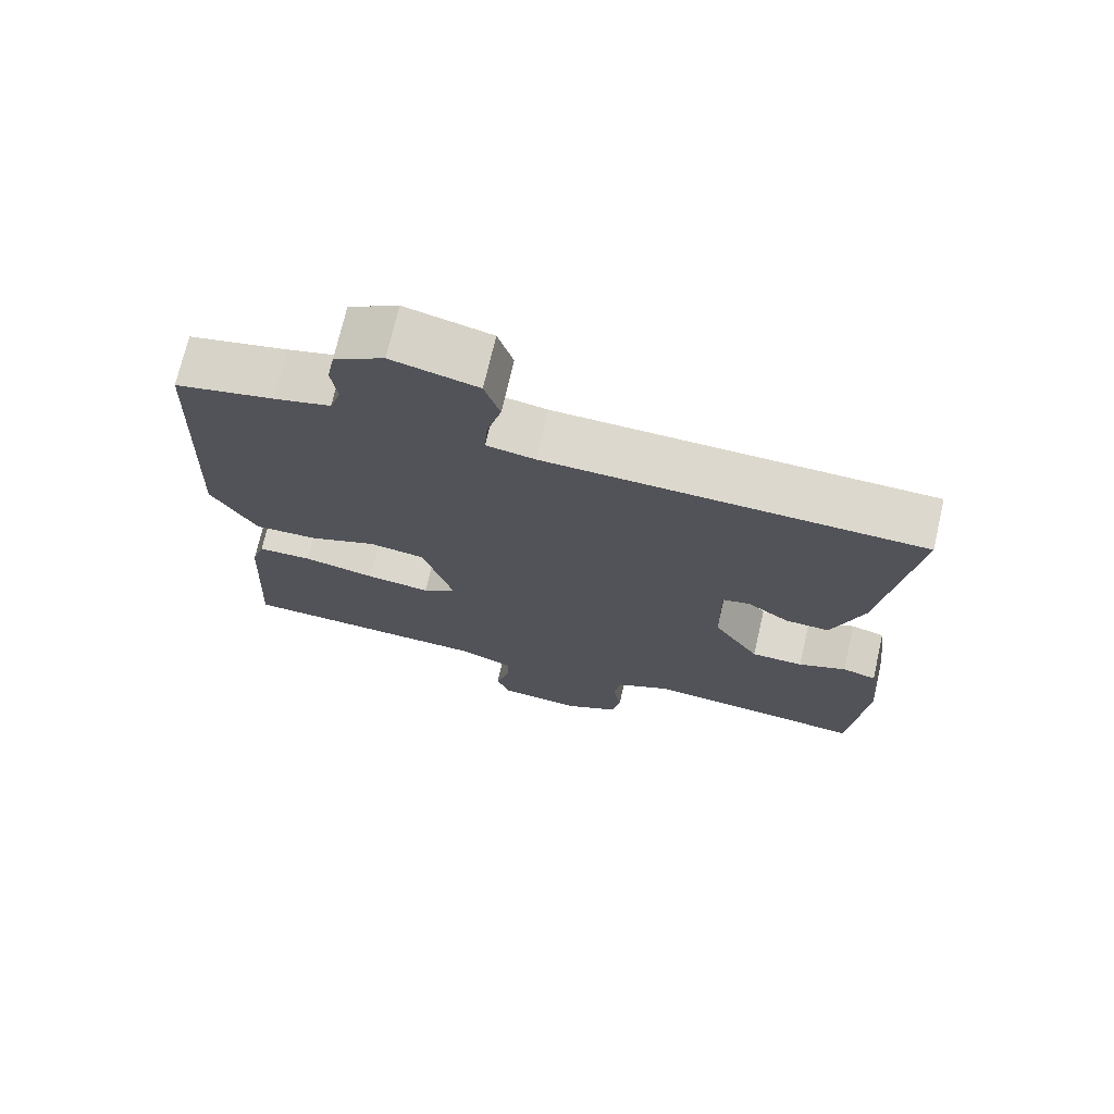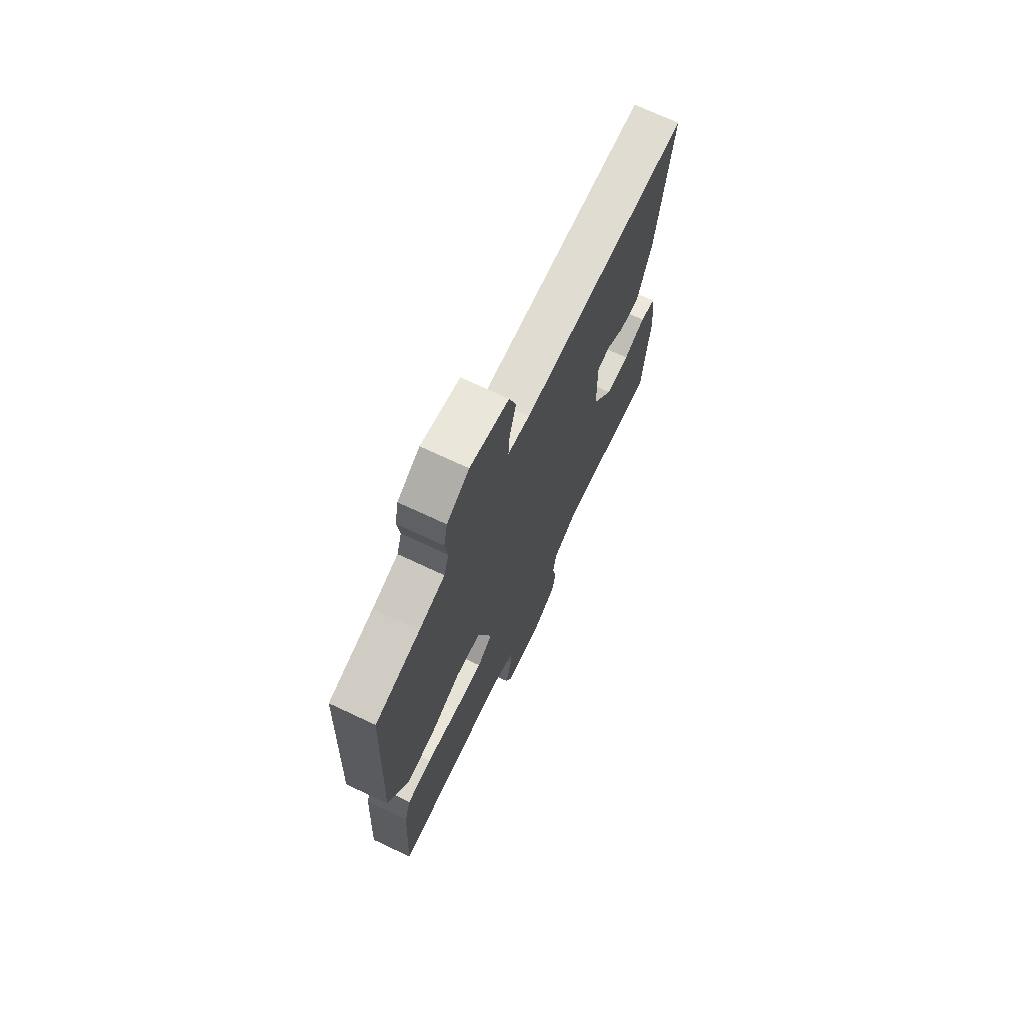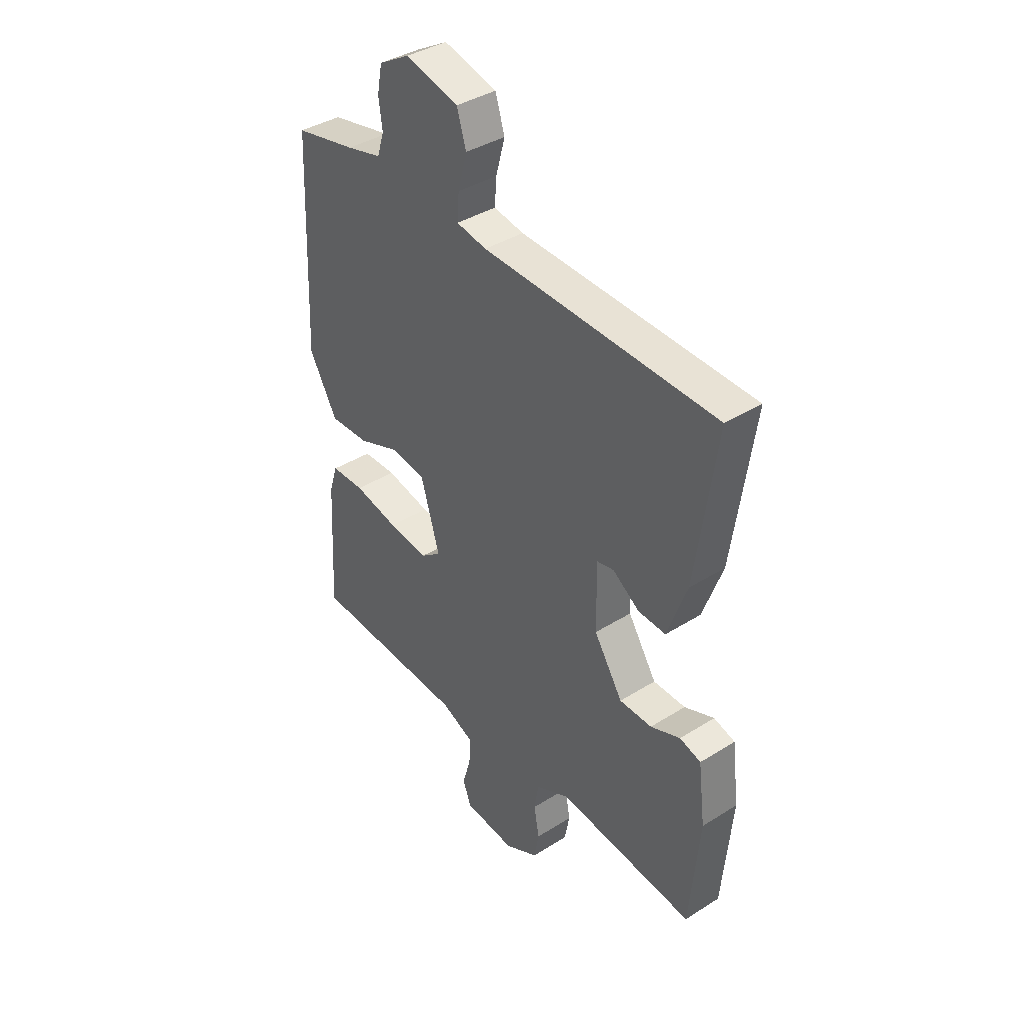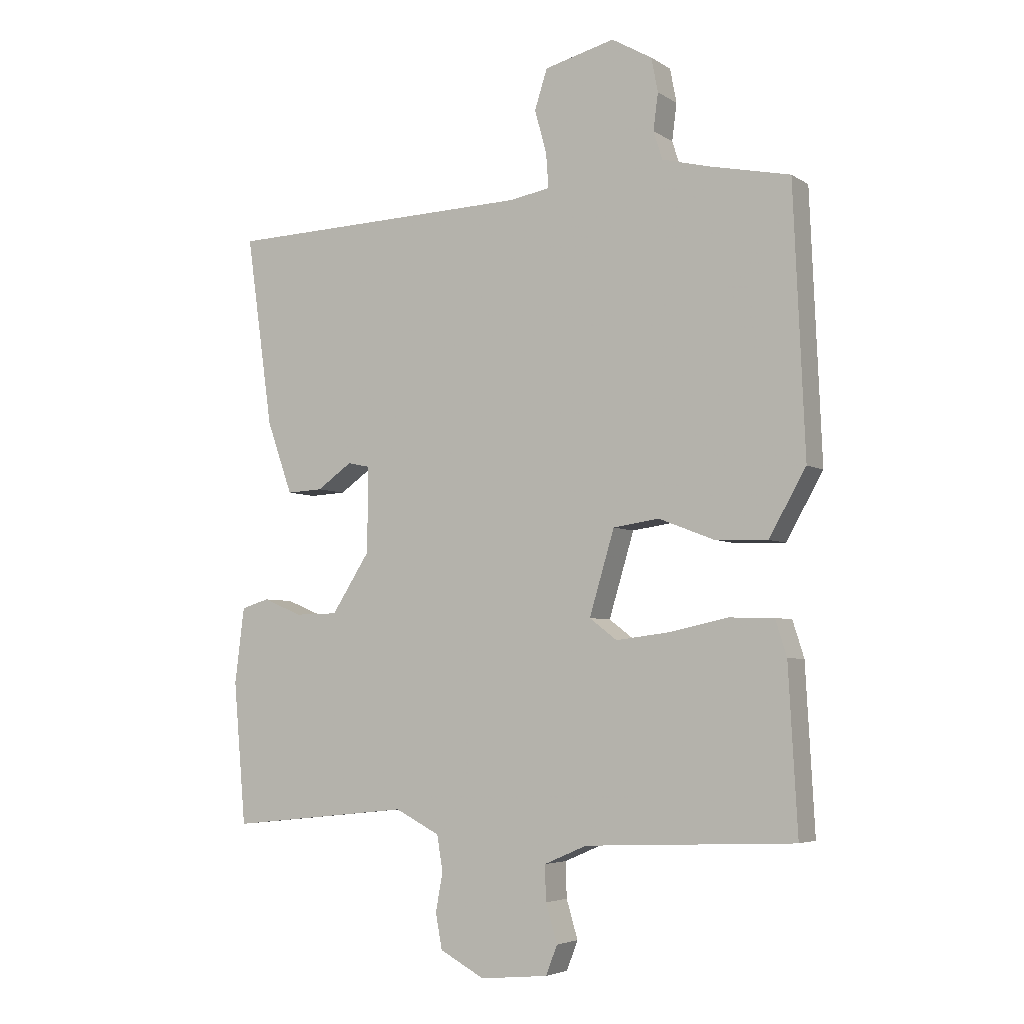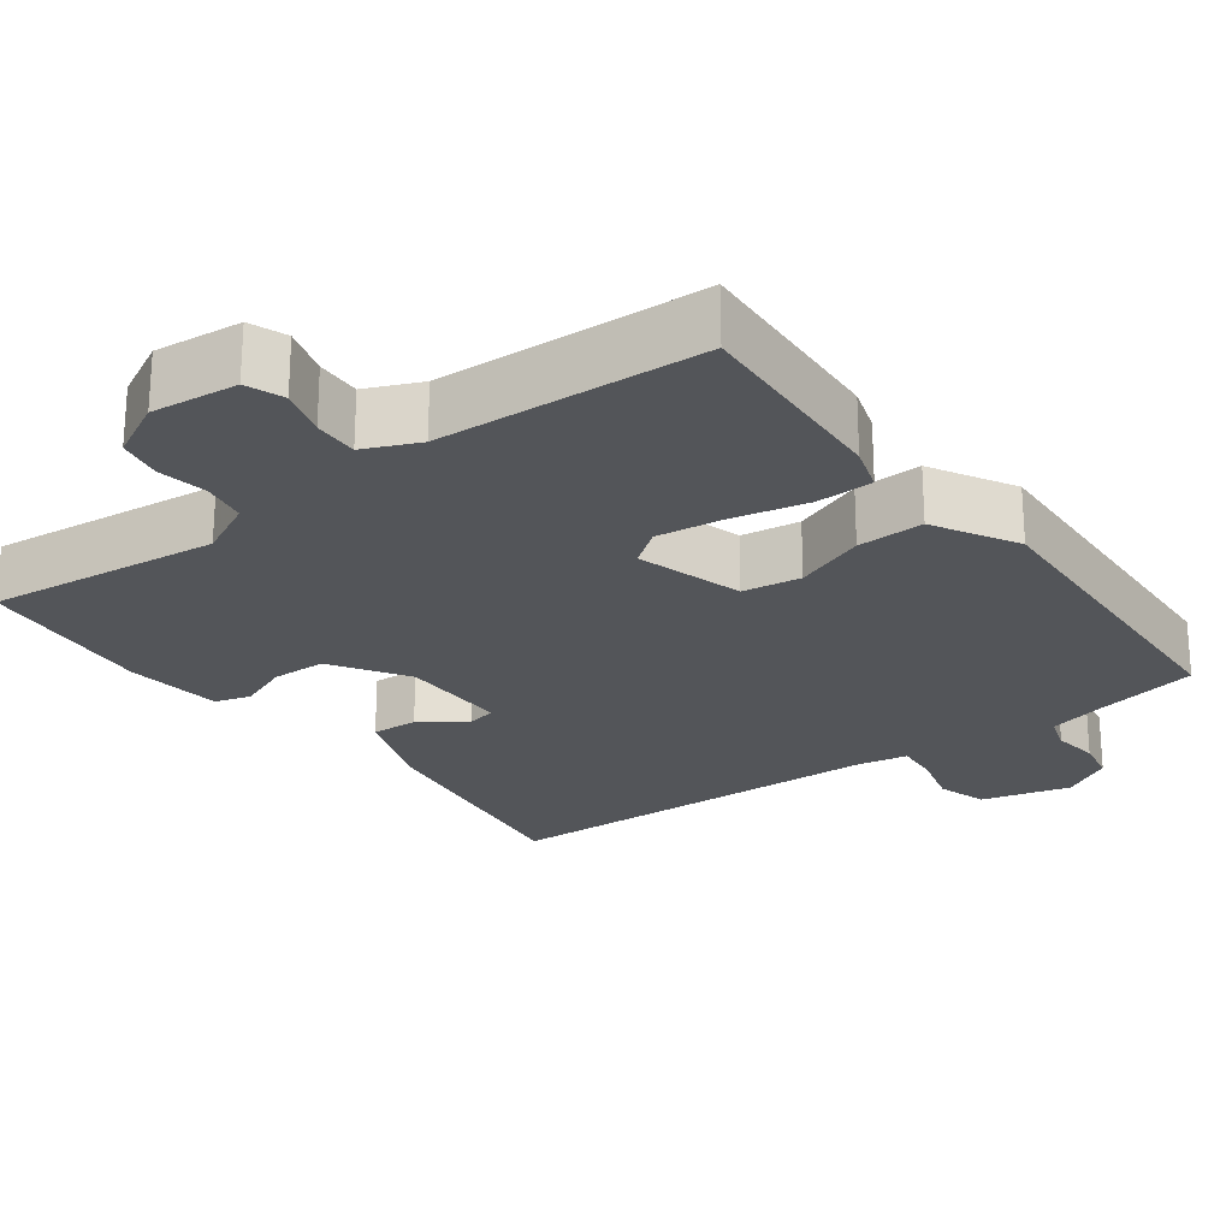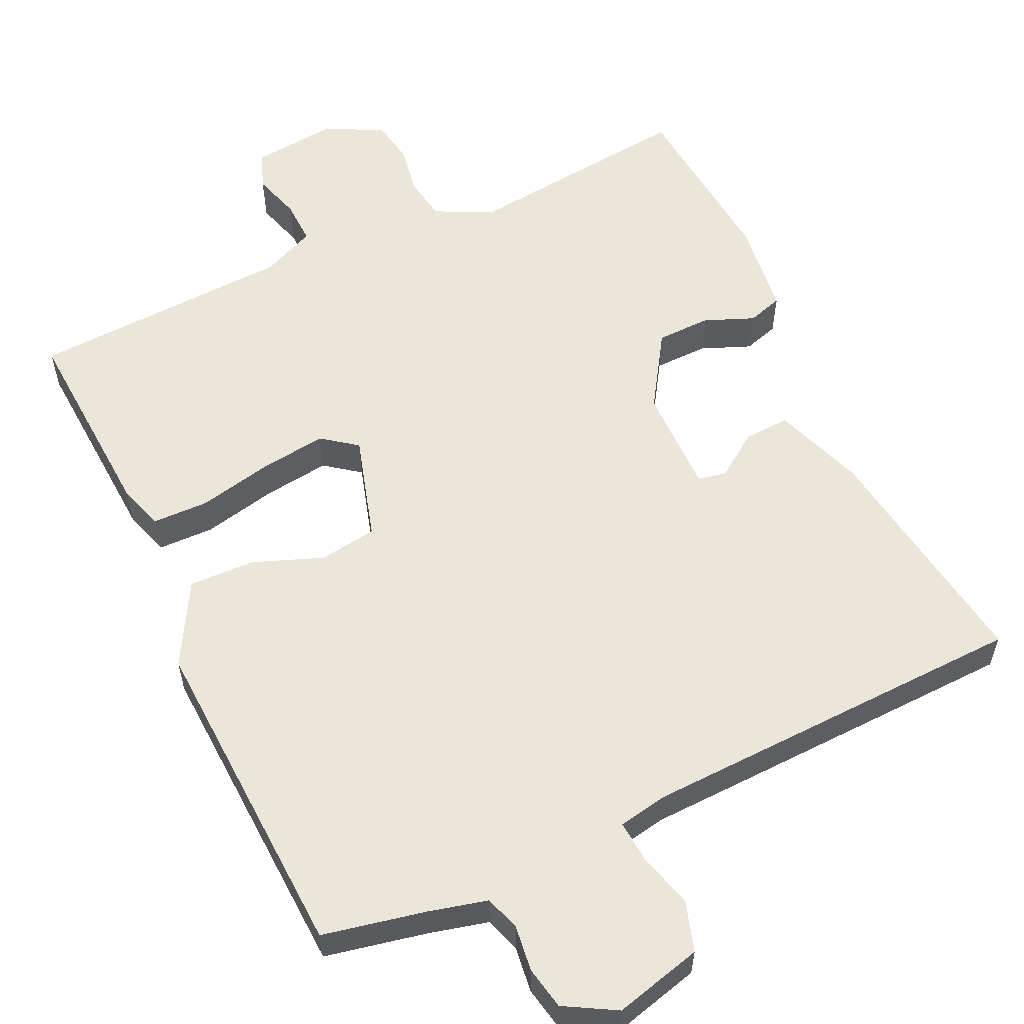
<metadata>
{"format":"obj","ext":"obj","renderer":"f3d","projection":"perspective","resolution":1024,"background":"white","views":[{"elev":72.3,"azim":13.0,"up":"+Z"},{"elev":71.0,"azim":-64.8,"up":"+Z"},{"elev":39.1,"azim":51.8,"up":"+Z"},{"elev":-4.8,"azim":-151.1,"up":"+Z"},{"elev":-24.0,"azim":-143.7,"up":"+Y"},{"elev":57.6,"azim":-25.4,"up":"+Y"}]}
</metadata>
<code>
v -0.5 0.07 -0.5
v -0.485 0.07 -0.228
v -0.466 0.07 -0.168
v -0.391 0.07 -0.166
v -0.292 0.07 -0.187
v -0.203 0.07 -0.198
v -0.157 0.07 -0.163
v -0.199 0.07 -0.023
v -0.276 0.07 -0.012
v -0.369 0.07 -0.048
v -0.457 0.07 -0.051
v -0.519 0.07 0.058
v -0.5 0.07 0.5
v -0.364 0.07 0.529
v -0.286 0.07 0.549
v -0.271 0.07 0.596
v -0.279 0.07 0.657
v -0.268 0.07 0.714
v -0.2 0.07 0.753
v -0.082 0.07 0.723
v -0.061 0.07 0.657
v -0.081 0.07 0.583
v -0.085 0.07 0.527
v -0.018 0.07 0.515
v 0.5 0.07 0.5
v 0.455 0.07 0.18
v 0.412 0.07 0.059
v 0.351 0.07 0.062
v 0.292 0.07 0.103
v 0.254 0.07 0.095
v 0.256 0.07 -0.048
v 0.32 0.07 -0.147
v 0.392 0.07 -0.148
v 0.458 0.07 -0.121
v 0.505 0.07 -0.135
v 0.521 0.07 -0.262
v 0.5 0.07 -0.5
v 0.194 0.07 -0.468
v 0.119 0.07 -0.506
v 0.109 0.07 -0.565
v 0.121 0.07 -0.63
v 0.11 0.07 -0.689
v 0.035 0.07 -0.729
v -0.079 0.07 -0.718
v -0.098 0.07 -0.669
v -0.079 0.07 -0.605
v -0.077 0.07 -0.546
v -0.149 0.07 -0.515
v -0.5 0 -0.5
v -0.485 0 -0.228
v -0.466 0 -0.168
v -0.391 0 -0.166
v -0.292 0 -0.187
v -0.203 0 -0.198
v -0.157 0 -0.163
v -0.199 0 -0.023
v -0.276 0 -0.012
v -0.369 0 -0.048
v -0.457 0 -0.051
v -0.519 0 0.058
v -0.5 0 0.5
v -0.364 0 0.529
v -0.286 0 0.549
v -0.271 0 0.596
v -0.279 0 0.657
v -0.268 0 0.714
v -0.2 0 0.753
v -0.082 0 0.723
v -0.061 0 0.657
v -0.081 0 0.583
v -0.085 0 0.527
v -0.018 0 0.515
v 0.5 0 0.5
v 0.455 0 0.18
v 0.412 0 0.059
v 0.351 0 0.062
v 0.292 0 0.103
v 0.254 0 0.095
v 0.256 0 -0.048
v 0.32 0 -0.147
v 0.392 0 -0.148
v 0.458 0 -0.121
v 0.505 0 -0.135
v 0.521 0 -0.262
v 0.5 0 -0.5
v 0.194 0 -0.468
v 0.119 0 -0.506
v 0.109 0 -0.565
v 0.121 0 -0.63
v 0.11 0 -0.689
v 0.035 0 -0.729
v -0.079 0 -0.718
v -0.098 0 -0.669
v -0.079 0 -0.605
v -0.077 0 -0.546
v -0.149 0 -0.515
f 44 45 46
f 43 44 46
f 42 43 46
f 41 42 46
f 40 41 46
f 39 40 46 47
f 38 39 47 48
f 36 37 38
f 35 36 38
f 34 35 38
f 33 34 38
f 48 1 2
f 38 48 2
f 33 38 2
f 32 33 2
f 27 28 29
f 26 27 29
f 25 26 29
f 24 25 29
f 23 24 29 30
f 20 21 22
f 19 20 22
f 18 19 22
f 17 18 22
f 16 17 22
f 15 16 22 23
f 23 30 31
f 15 23 31
f 14 15 31
f 12 13 14
f 11 12 14
f 10 11 14
f 9 10 14
f 2 3 4 5
f 2 5 6
f 32 2 6
f 31 32 6 7
f 8 9 14 31
f 7 8 31
f 94 93 92
f 94 92 91
f 94 91 90
f 94 90 89
f 94 89 88
f 95 94 88 87
f 96 95 87 86
f 86 85 84
f 86 84 83
f 86 83 82
f 86 82 81
f 50 49 96
f 50 96 86
f 50 86 81
f 50 81 80
f 77 76 75
f 77 75 74
f 77 74 73
f 77 73 72
f 78 77 72 71
f 70 69 68
f 70 68 67
f 70 67 66
f 70 66 65
f 70 65 64
f 71 70 64 63
f 79 78 71
f 79 71 63
f 79 63 62
f 62 61 60
f 62 60 59
f 62 59 58
f 62 58 57
f 53 52 51 50
f 54 53 50
f 54 50 80
f 55 54 80 79
f 79 62 57 56
f 79 56 55
f 1 49 50 2
f 2 50 51 3
f 3 51 52 4
f 4 52 53 5
f 5 53 54 6
f 6 54 55 7
f 7 55 56 8
f 8 56 57 9
f 9 57 58 10
f 10 58 59 11
f 11 59 60 12
f 12 60 61 13
f 13 61 62 14
f 14 62 63 15
f 15 63 64 16
f 16 64 65 17
f 17 65 66 18
f 18 66 67 19
f 19 67 68 20
f 20 68 69 21
f 21 69 70 22
f 22 70 71 23
f 23 71 72 24
f 24 72 73 25
f 25 73 74 26
f 26 74 75 27
f 27 75 76 28
f 28 76 77 29
f 29 77 78 30
f 30 78 79 31
f 31 79 80 32
f 32 80 81 33
f 33 81 82 34
f 34 82 83 35
f 35 83 84 36
f 36 84 85 37
f 37 85 86 38
f 38 86 87 39
f 39 87 88 40
f 40 88 89 41
f 41 89 90 42
f 42 90 91 43
f 43 91 92 44
f 44 92 93 45
f 45 93 94 46
f 46 94 95 47
f 47 95 96 48
f 48 96 49 1

</code>
